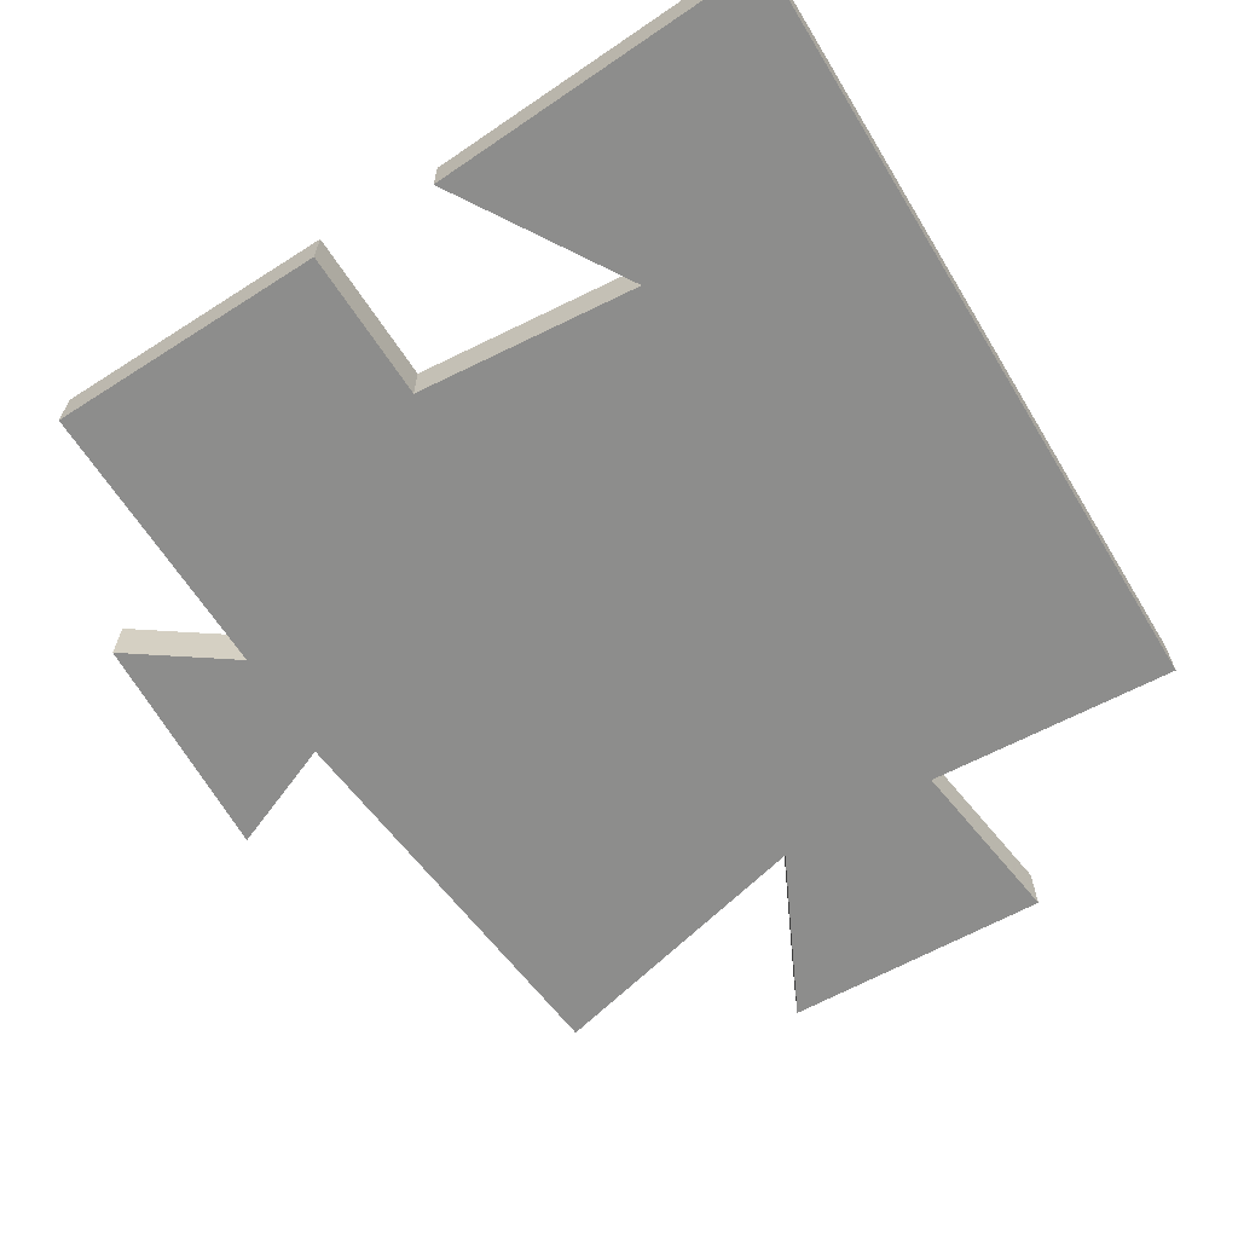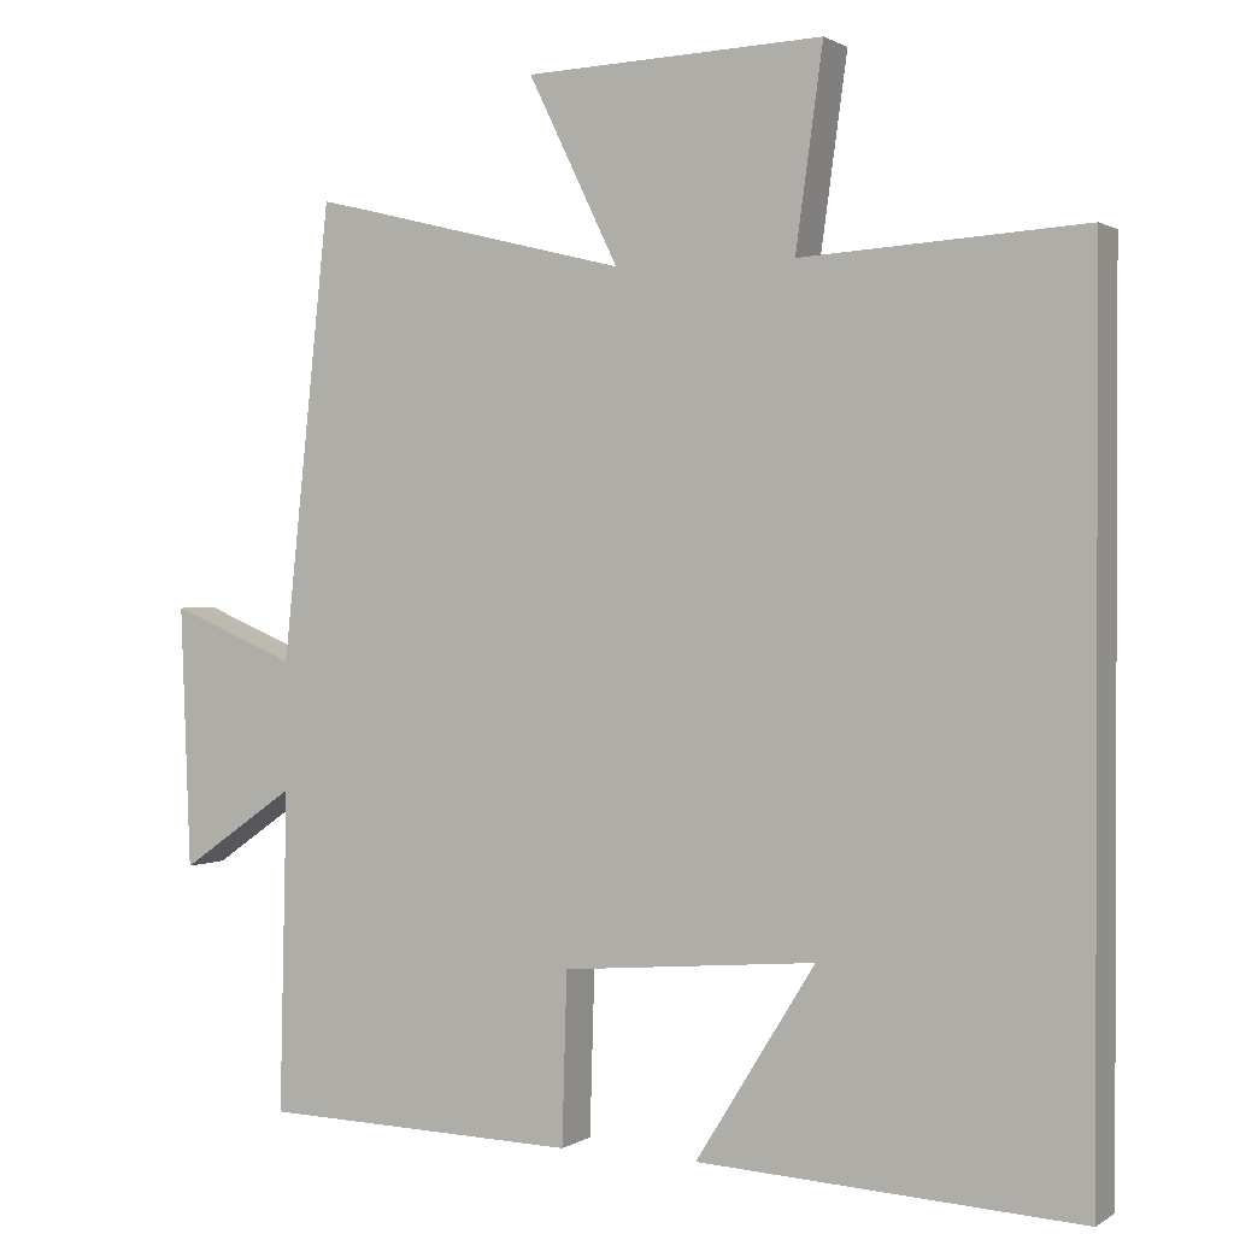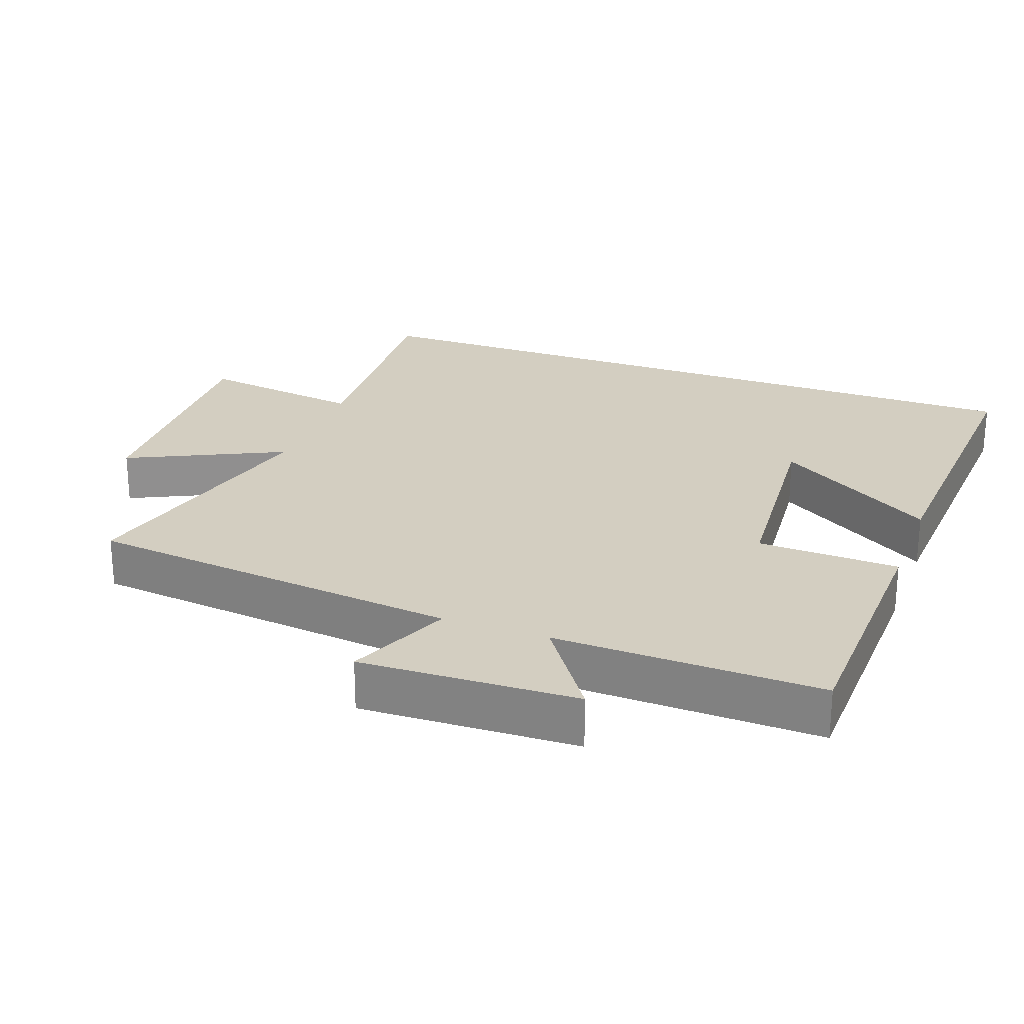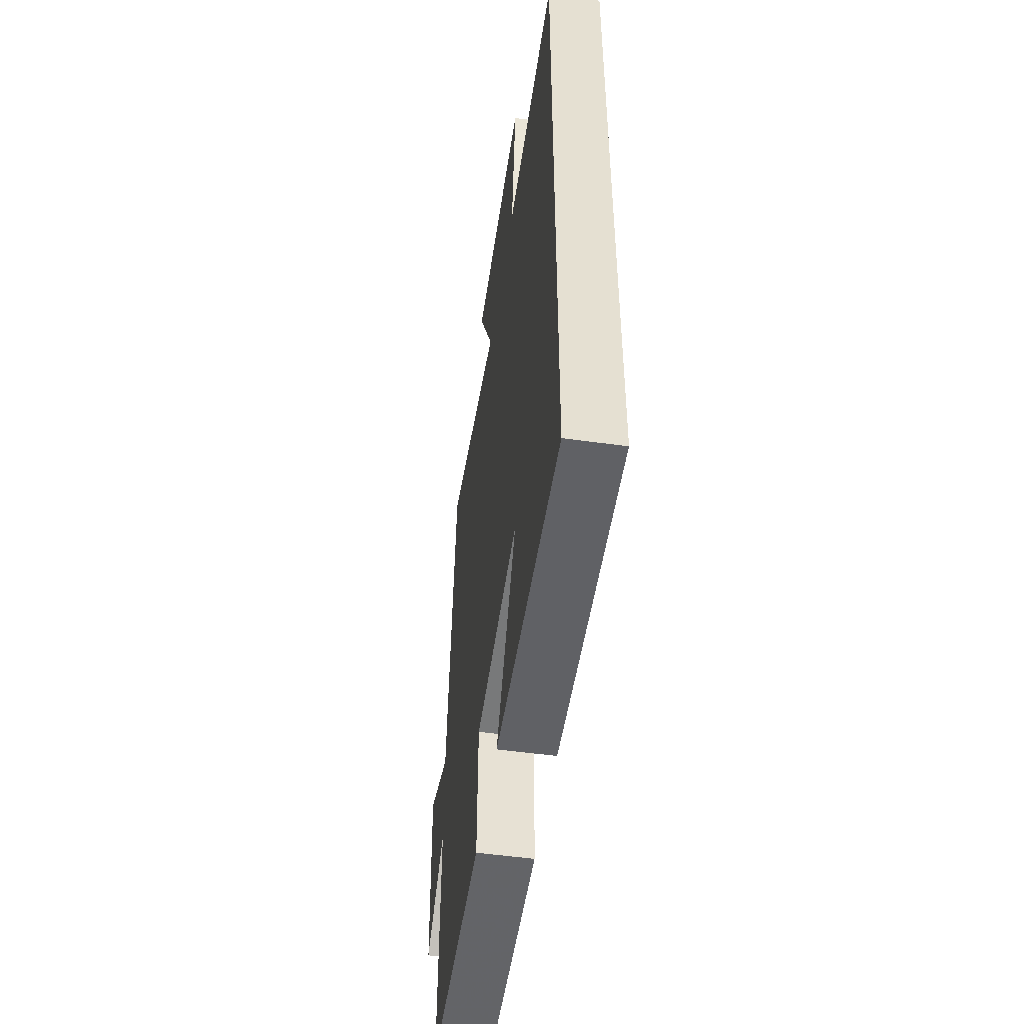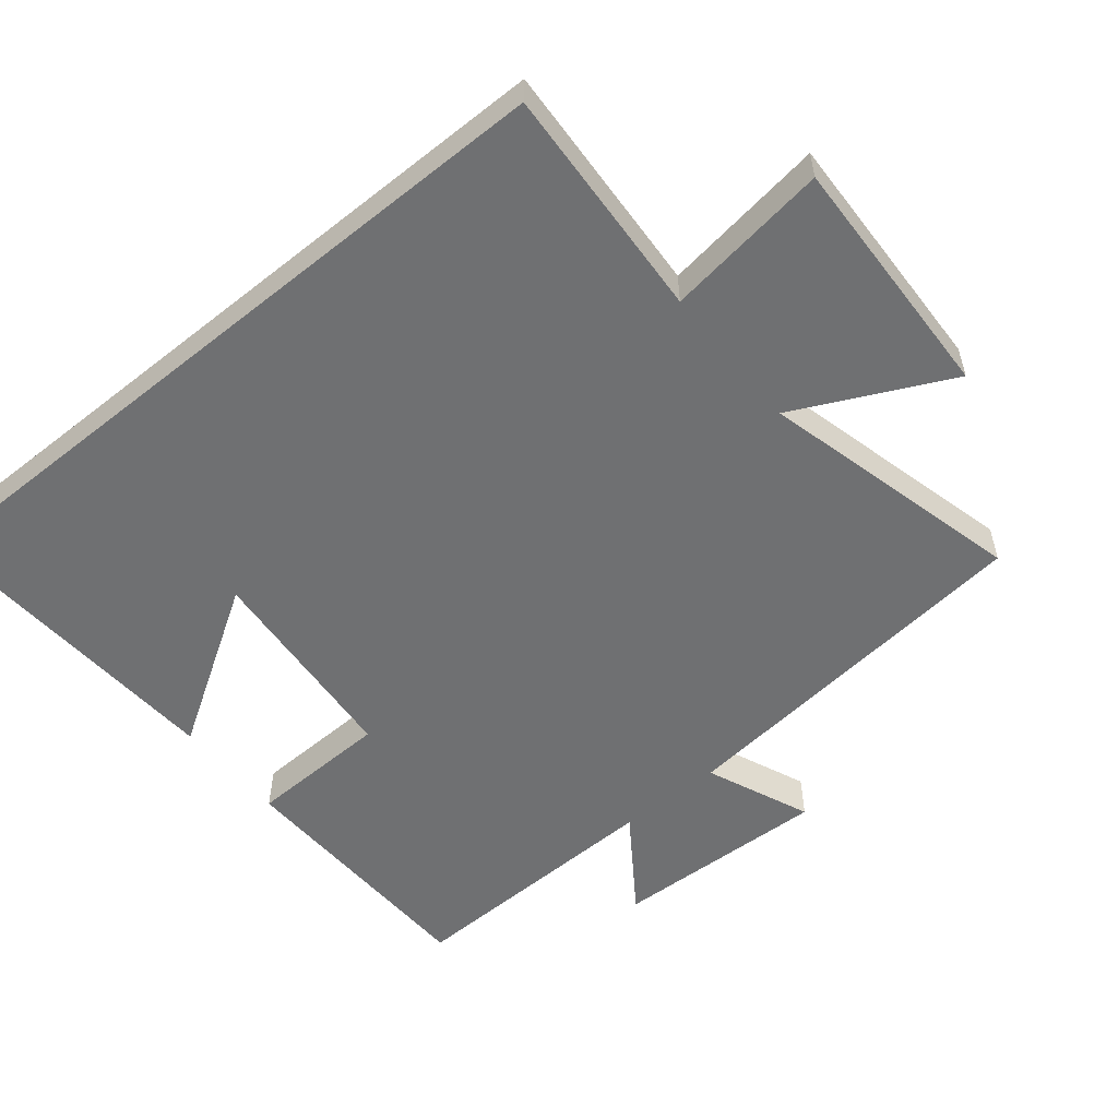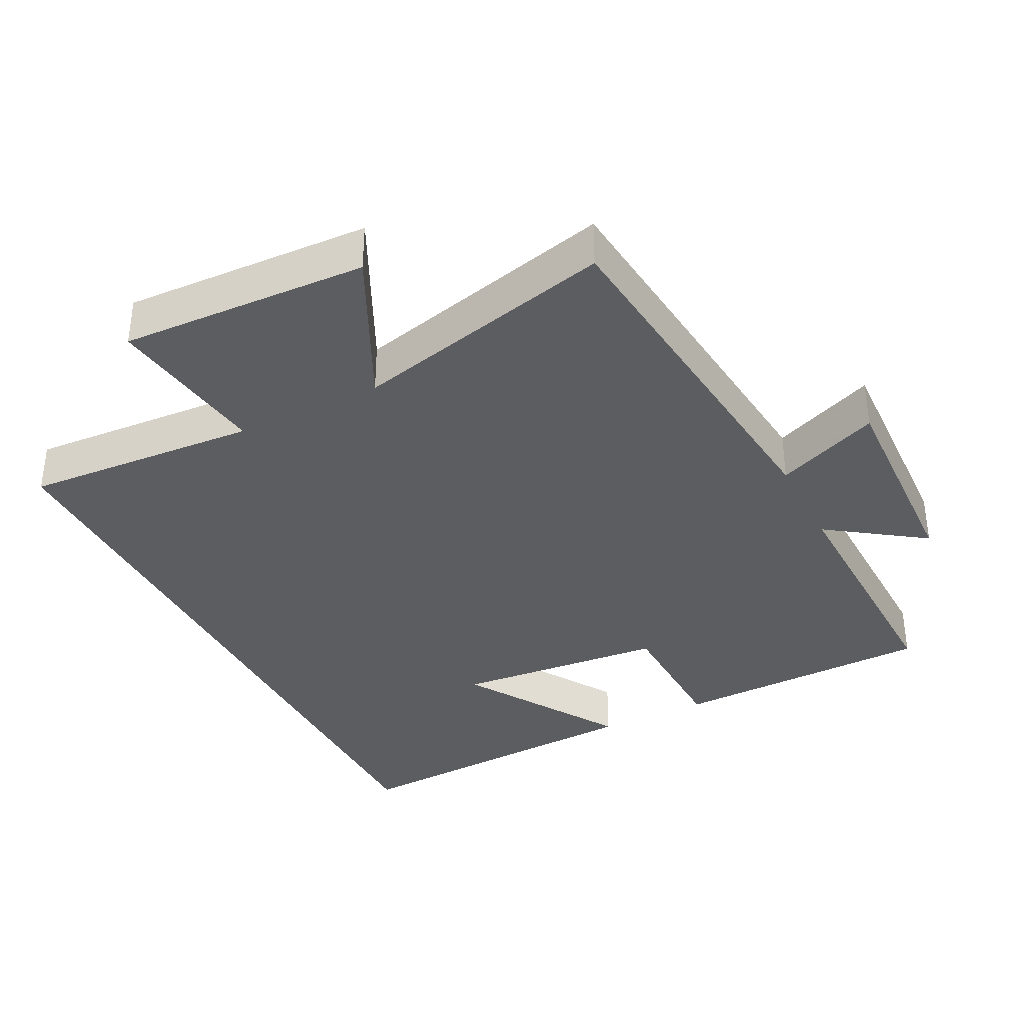
<metadata>
{"format":"obj","ext":"obj","renderer":"f3d","projection":"perspective","resolution":1024,"background":"white","views":[{"elev":-64.4,"azim":-148.7,"up":"+Y"},{"elev":1.0,"azim":-153.5,"up":"+Z"},{"elev":25.0,"azim":110.3,"up":"+Y"},{"elev":-52.8,"azim":-98.5,"up":"+Z"},{"elev":-54.9,"azim":-50.7,"up":"+Y"},{"elev":-35.9,"azim":26.7,"up":"+Y"}]}
</metadata>
<code>
v 0.509 0.07 -0.49
v 0.128 0.07 -0.5
v 0.122 0.07 -0.295
v -0.184 0.07 -0.269
v -0.04 0.07 -0.5
v -0.5 0.07 -0.526
v -0.5 0.07 0.521
v -0.159 0.07 0.5
v -0.192 0.07 0.738
v 0.168 0.07 0.724
v 0.059 0.07 0.5
v 0.442 0.07 0.595
v 0.5 0.07 0.05
v 0.651 0.07 0.113
v 0.639 0.07 -0.201
v 0.5 0.07 -0.104
v 0.509 0 -0.49
v 0.128 0 -0.5
v 0.122 0 -0.295
v -0.184 0 -0.269
v -0.04 0 -0.5
v -0.5 0 -0.526
v -0.5 0 0.521
v -0.159 0 0.5
v -0.192 0 0.738
v 0.168 0 0.724
v 0.059 0 0.5
v 0.442 0 0.595
v 0.5 0 0.05
v 0.651 0 0.113
v 0.639 0 -0.201
v 0.5 0 -0.104
f 13 14 15 16
f 11 12 13 16
f 11 16 1
f 8 9 10 11
f 8 11 1
f 4 5 6
f 4 6 7 8
f 1 2 3
f 8 1 3
f 3 4 8
f 32 31 30 29
f 32 29 28 27
f 17 32 27
f 27 26 25 24
f 17 27 24
f 22 21 20
f 24 23 22 20
f 19 18 17
f 19 17 24
f 24 20 19
f 1 17 18 2
f 2 18 19 3
f 3 19 20 4
f 4 20 21 5
f 5 21 22 6
f 6 22 23 7
f 7 23 24 8
f 8 24 25 9
f 9 25 26 10
f 10 26 27 11
f 11 27 28 12
f 12 28 29 13
f 13 29 30 14
f 14 30 31 15
f 15 31 32 16
f 16 32 17 1

</code>
